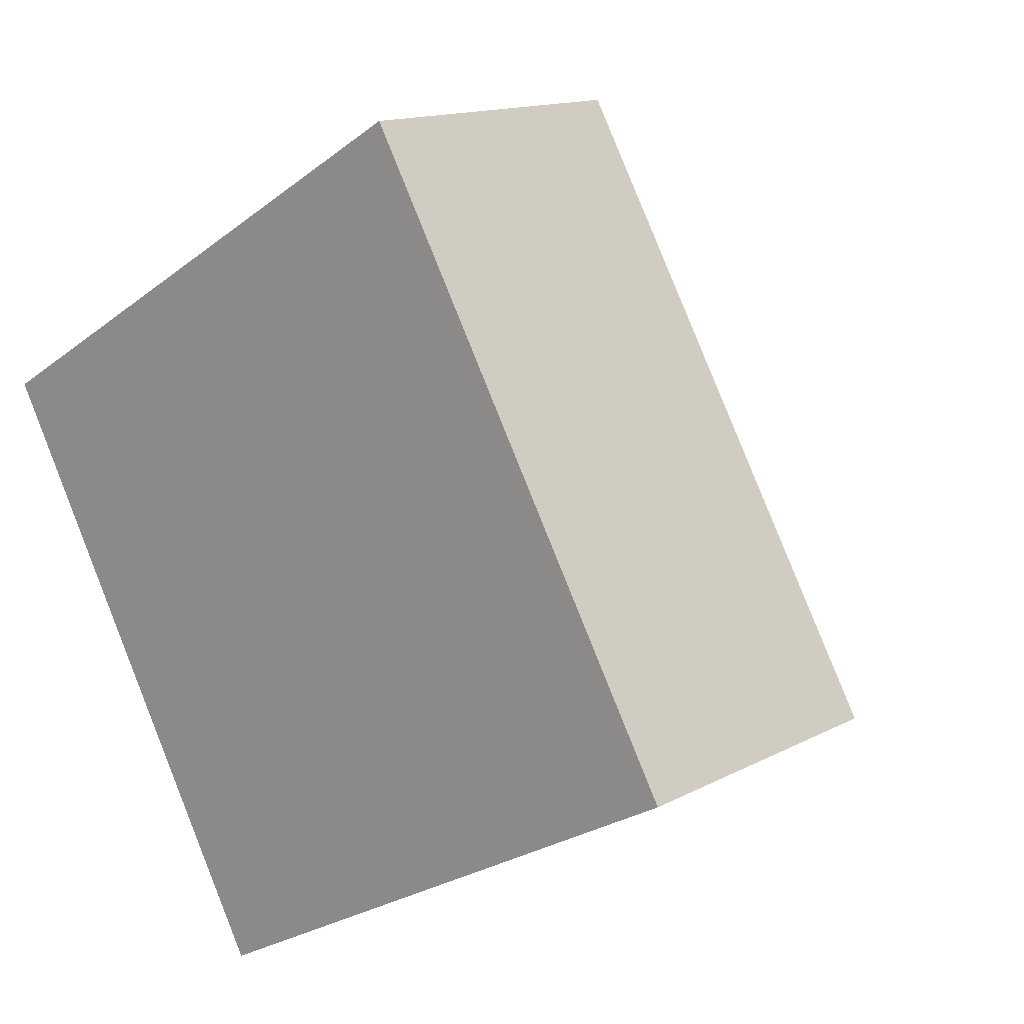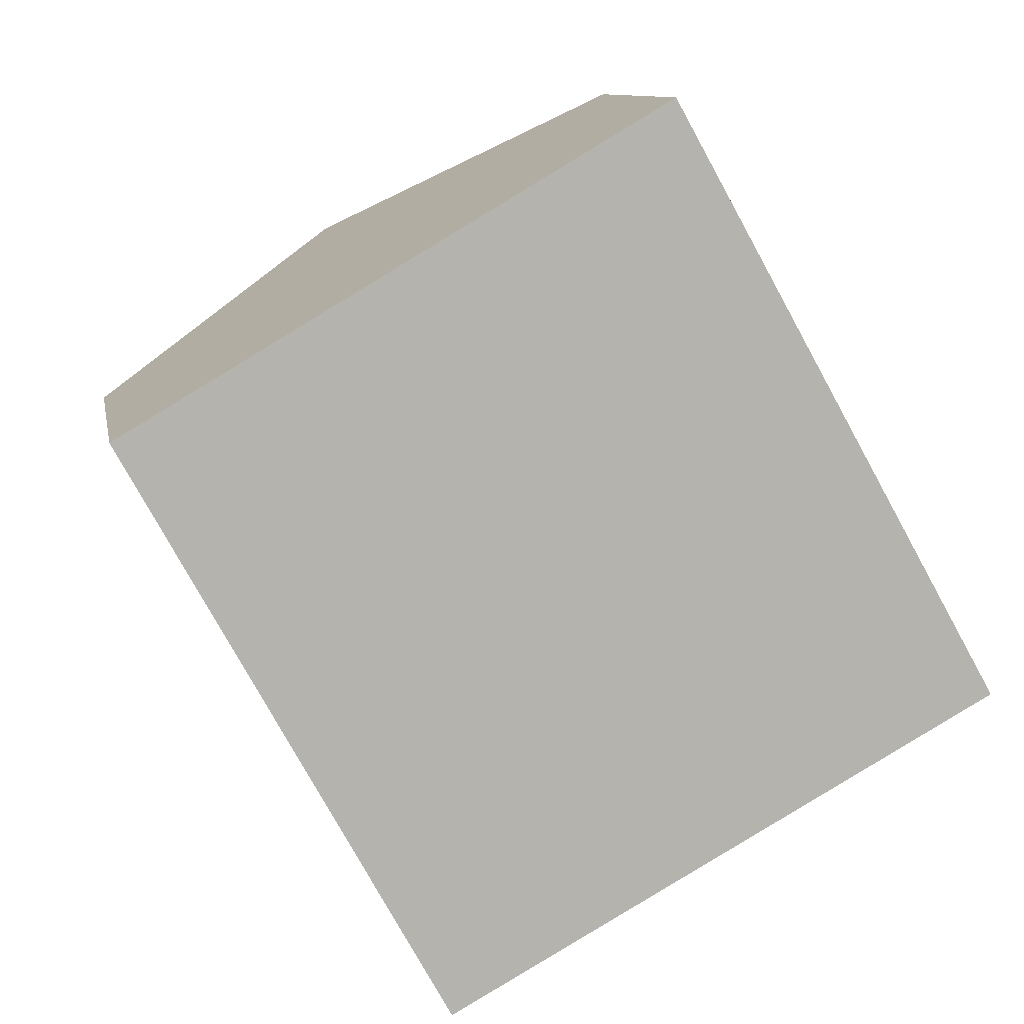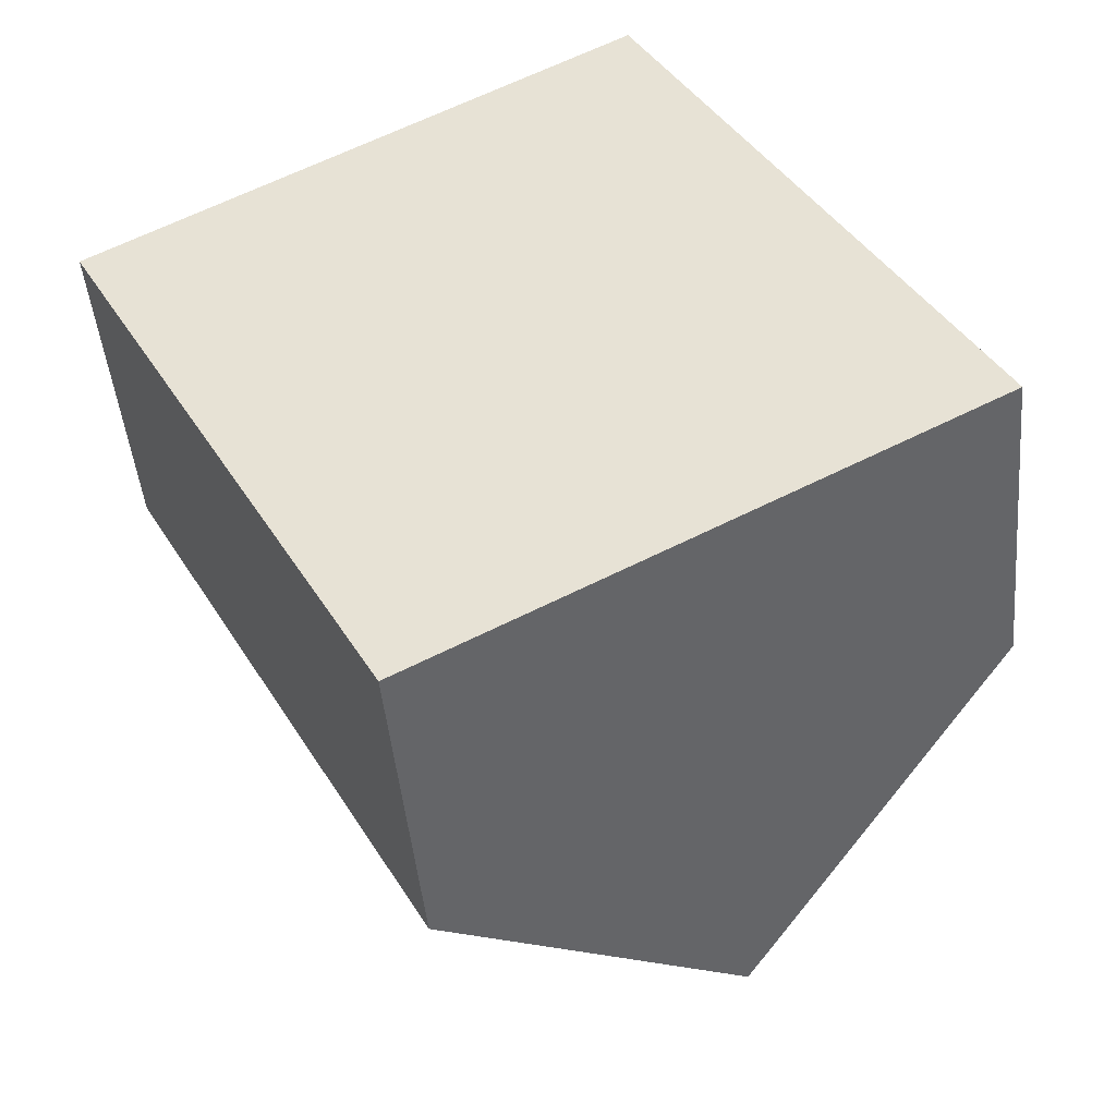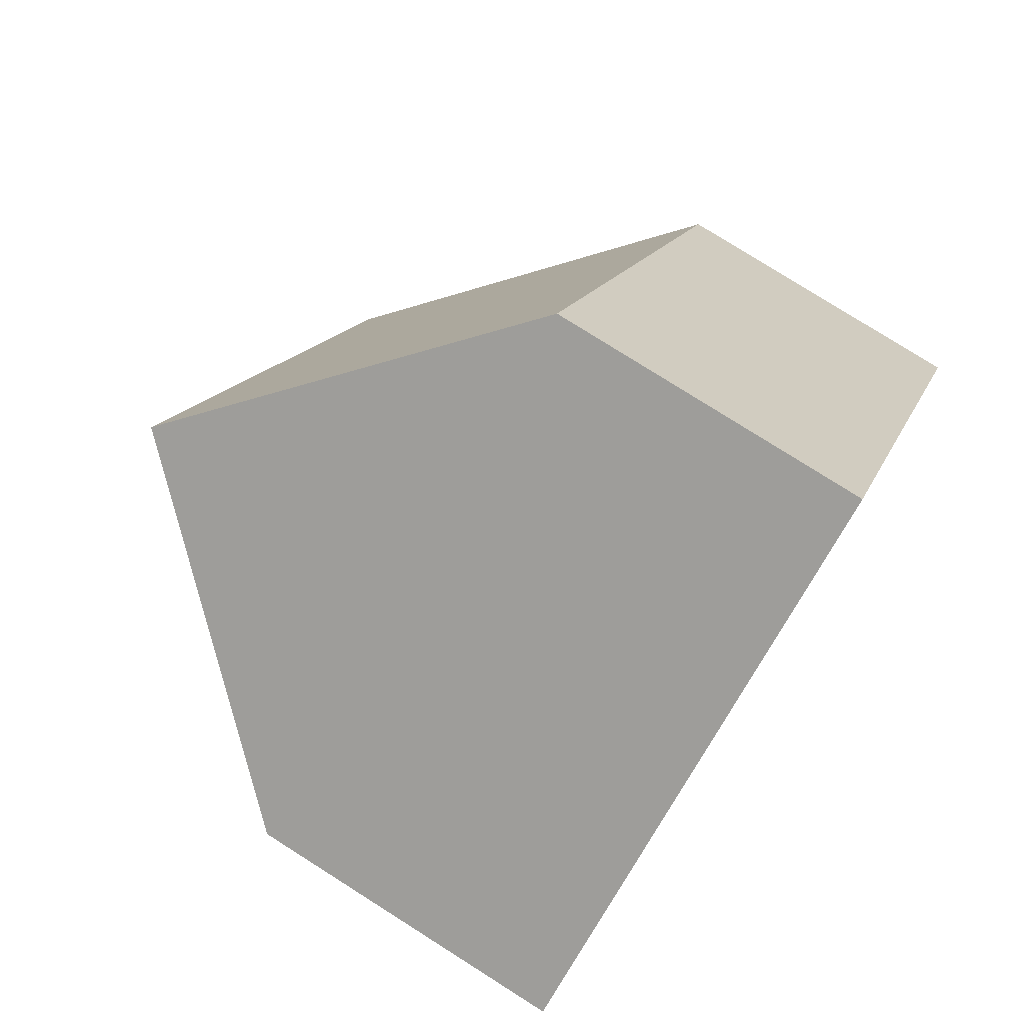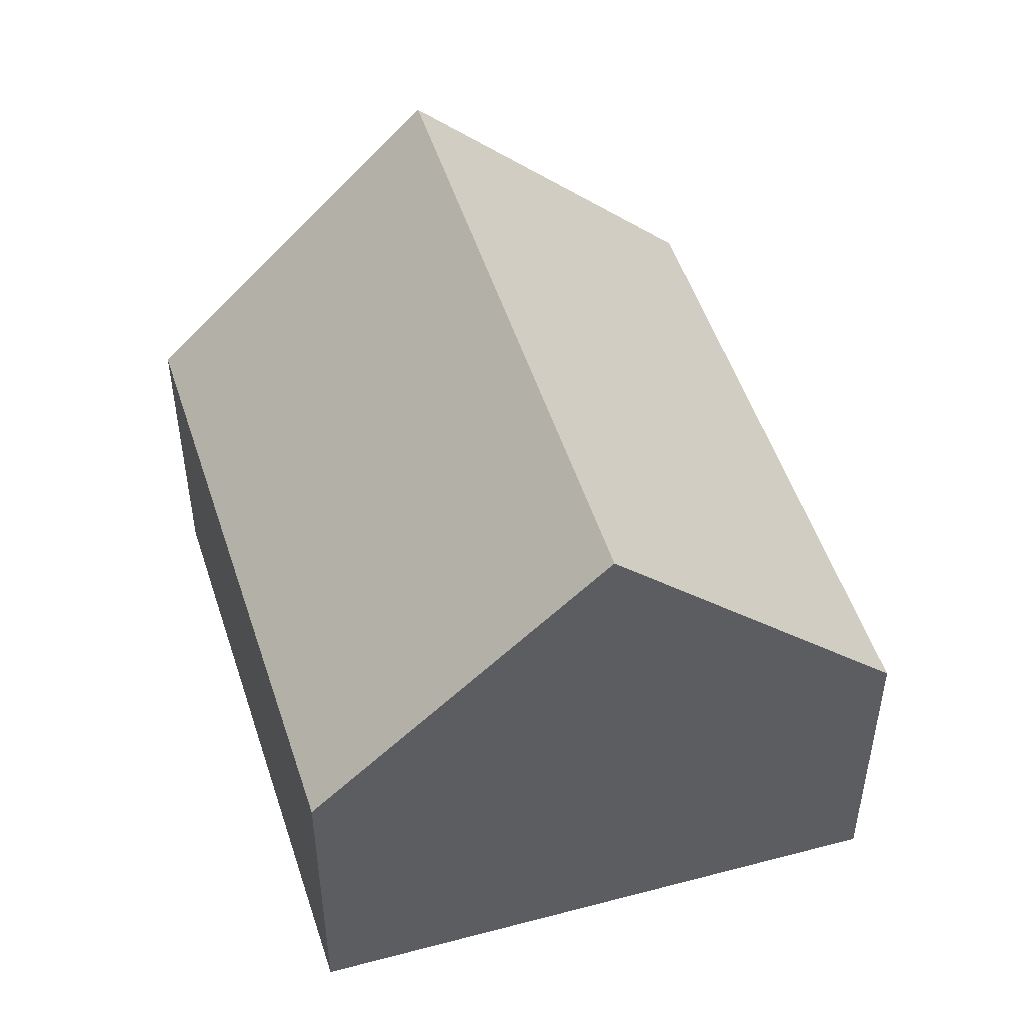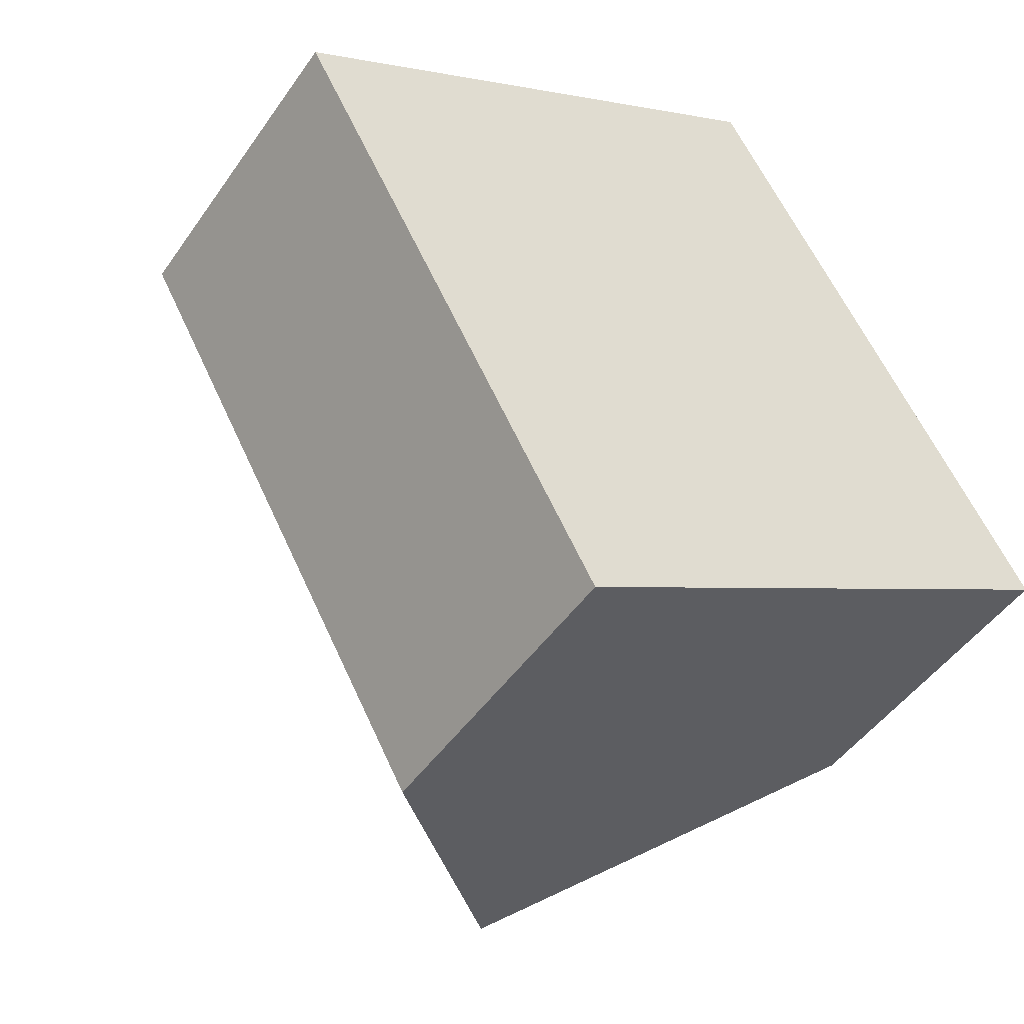
<metadata>
{"format":"obj","ext":"obj","renderer":"f3d","projection":"perspective","resolution":1024,"background":"white","views":[{"elev":13.9,"azim":40.2,"up":"+Z"},{"elev":10.1,"azim":-10.1,"up":"+Z"},{"elev":-45.7,"azim":5.3,"up":"+Z"},{"elev":78.4,"azim":-57.7,"up":"+Z"},{"elev":50.3,"azim":-46.6,"up":"+Y"},{"elev":-47.4,"azim":-33.0,"up":"+Z"}]}
</metadata>
<code>
v  8.787 9.169 -6.322
v  7.906 4.81 4.644
v  12.81 4.81 -4.107
v  3.942 9.169 2.316
v  0 4.834 2.96e-16
v  4.7 4.746 -8.569
v  0 0 0
v  4.7 5.247e-16 -8.569
v  3.942 -1.418e-16 2.316
v  7.906 -2.844e-16 4.644
v  12.81 2.515e-16 -4.107
v  8.787 3.871e-16 -6.322
g defaultobject
f 1 2 3
f 2 1 4
f 5 1 6
f 1 5 4
f 6 7 5
f 7 6 8
f 5 2 4
f 2 5 7
f 2 7 9
f 2 9 10
f 10 3 2
f 3 10 11
f 3 6 1
f 6 3 8
f 8 3 12
f 12 3 11
f 9 11 10
f 11 9 7
f 11 7 8
f 11 8 12

</code>
